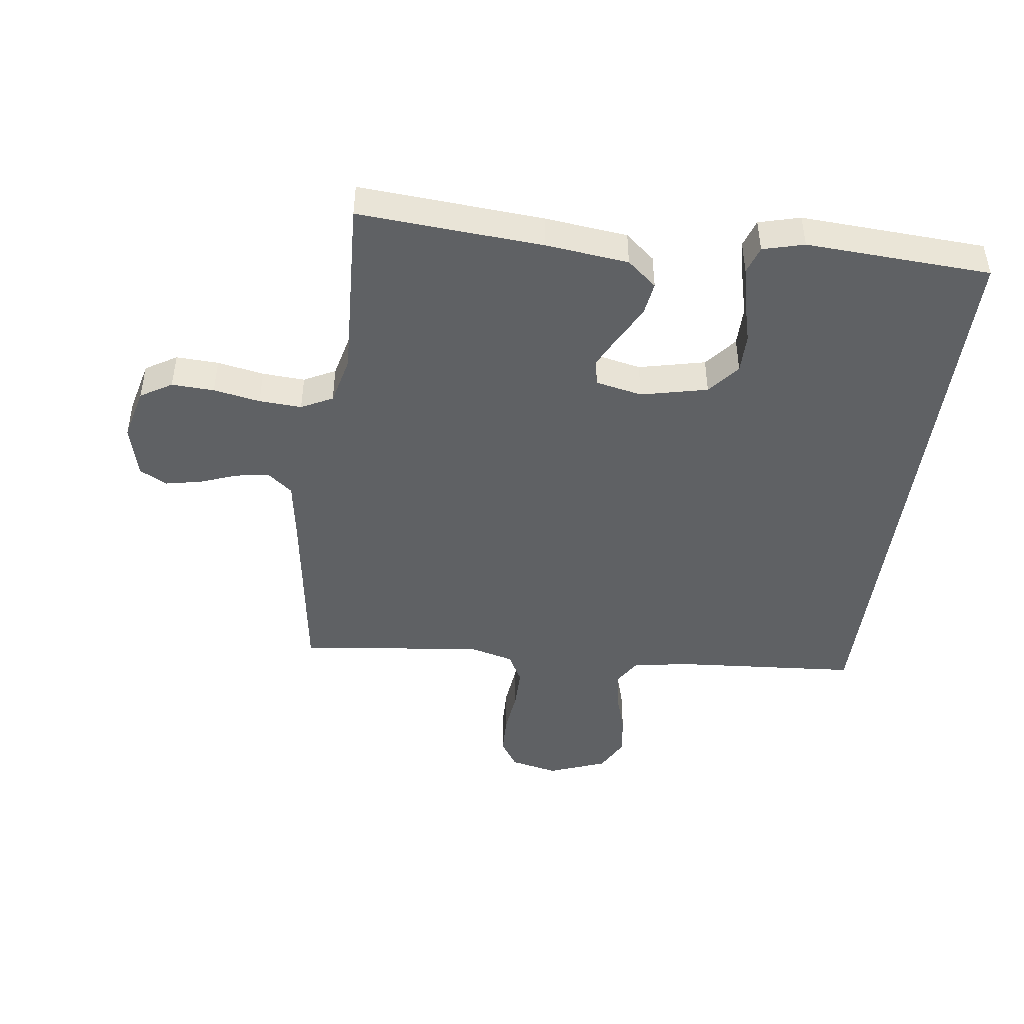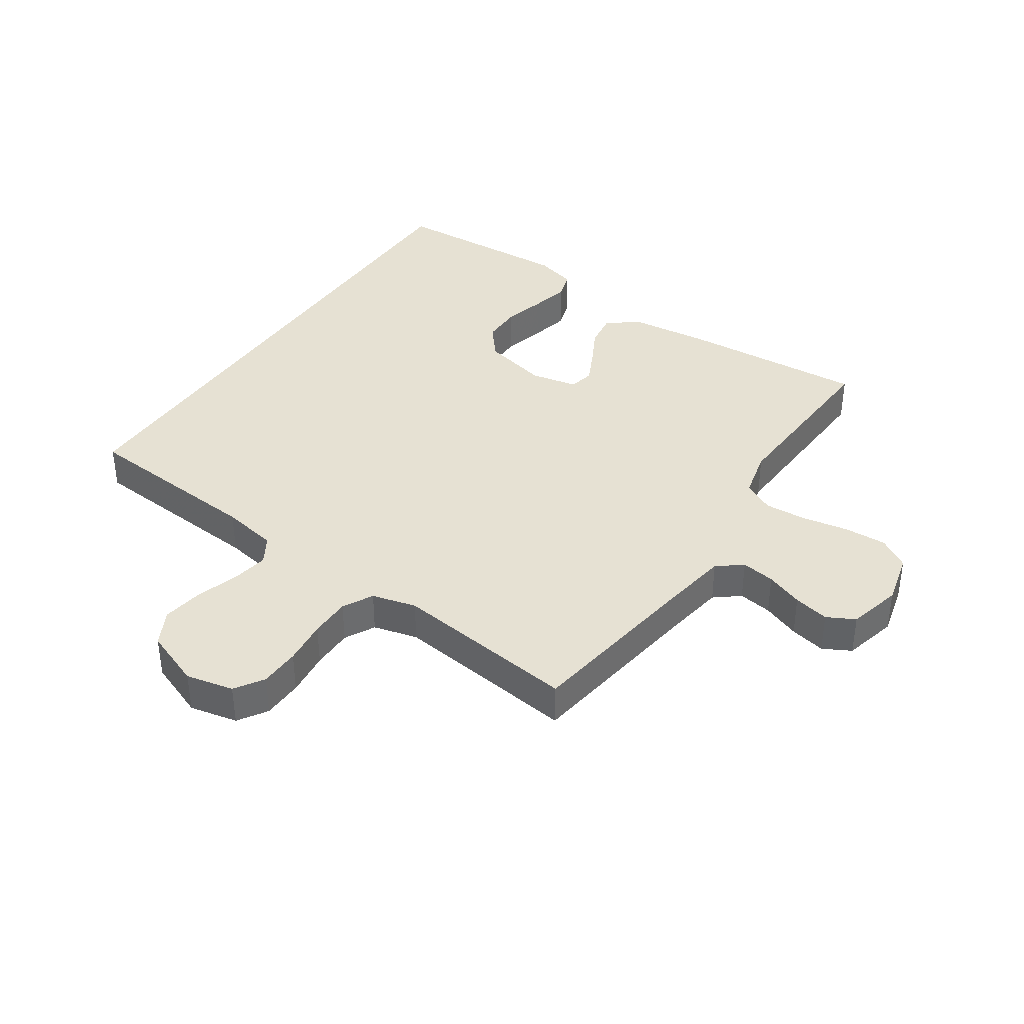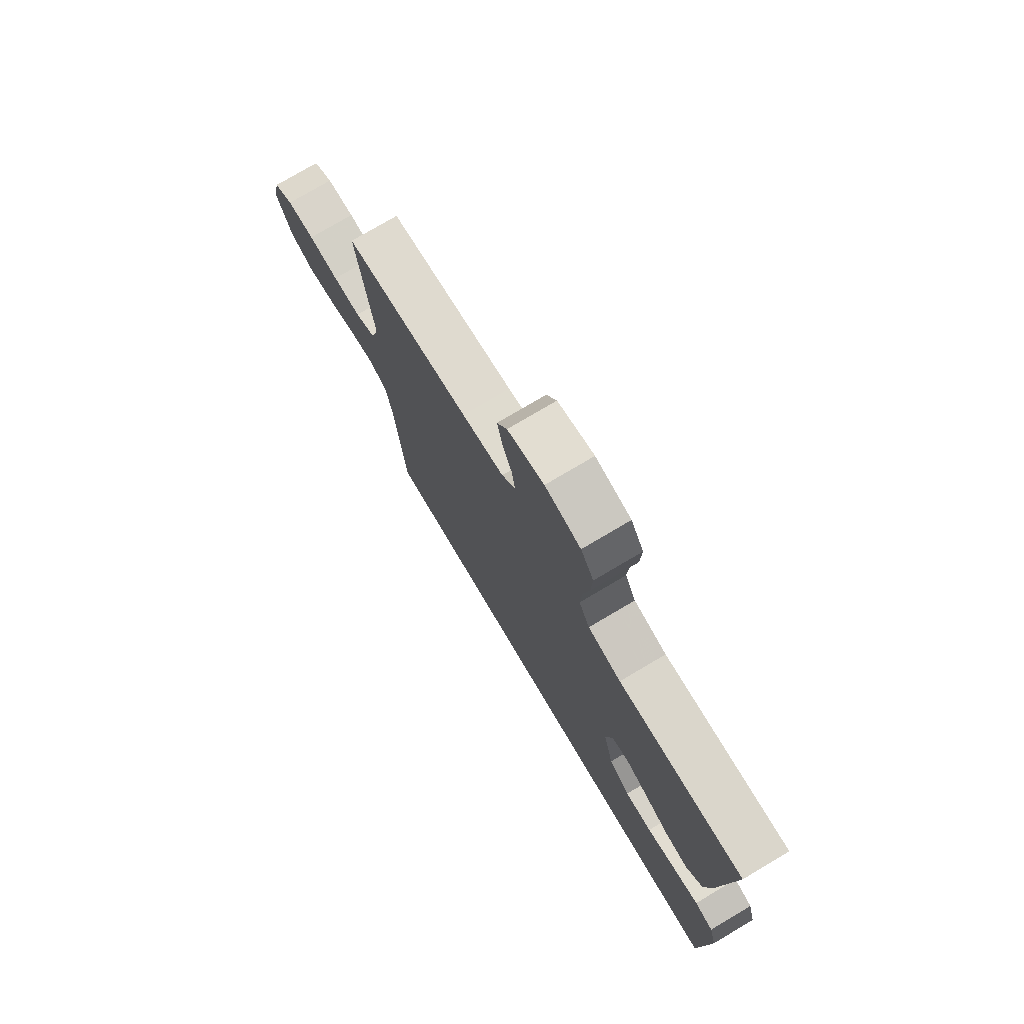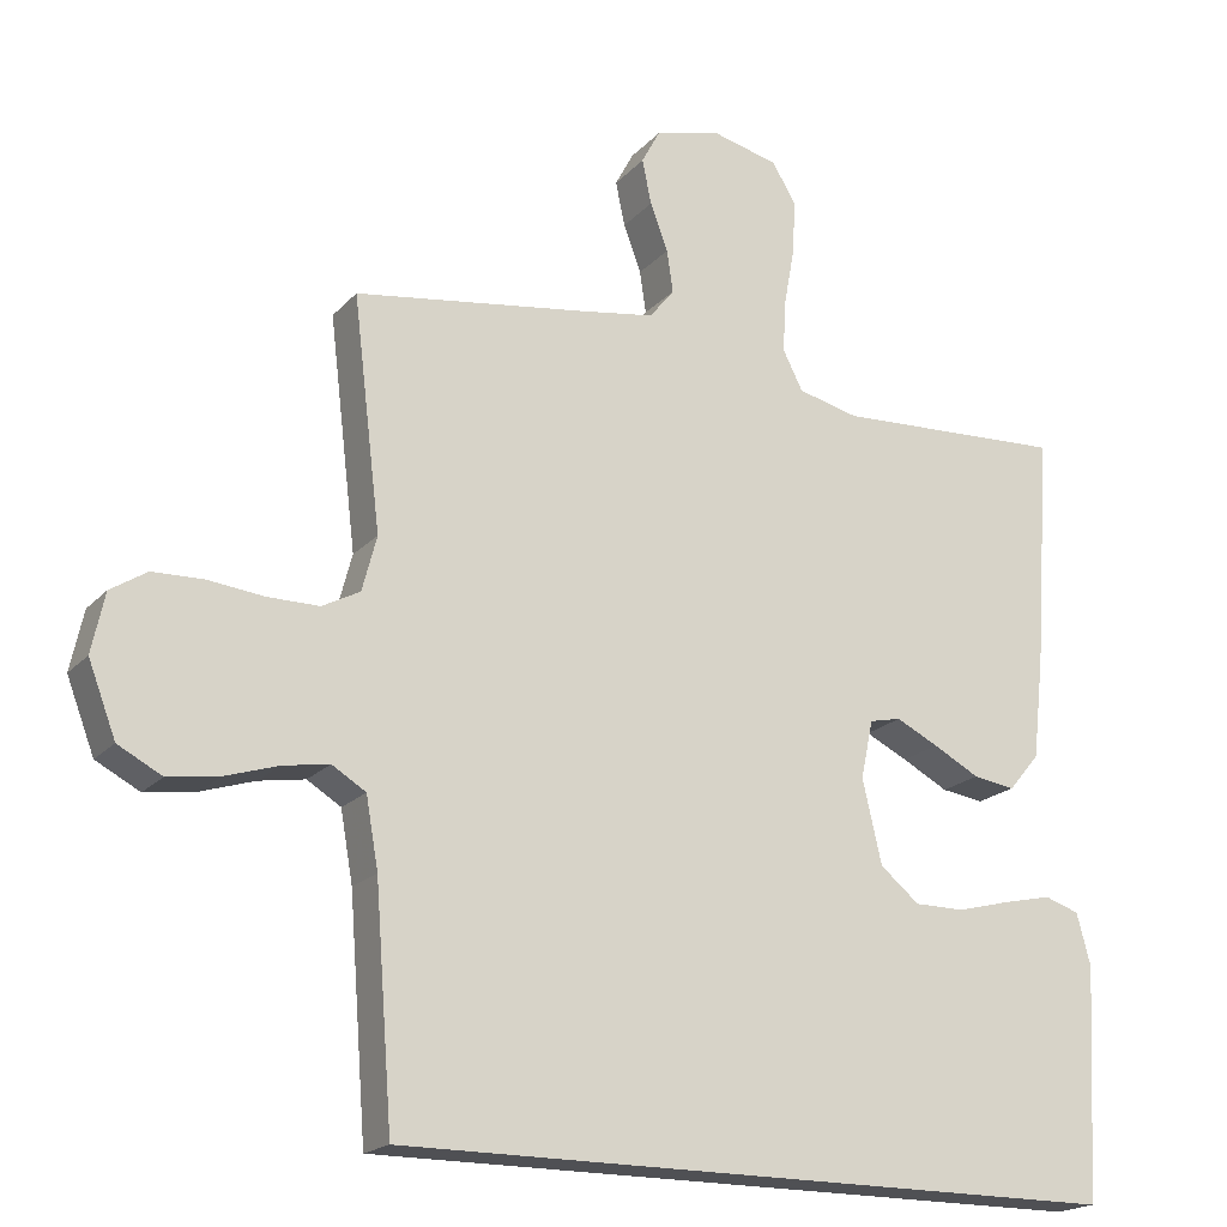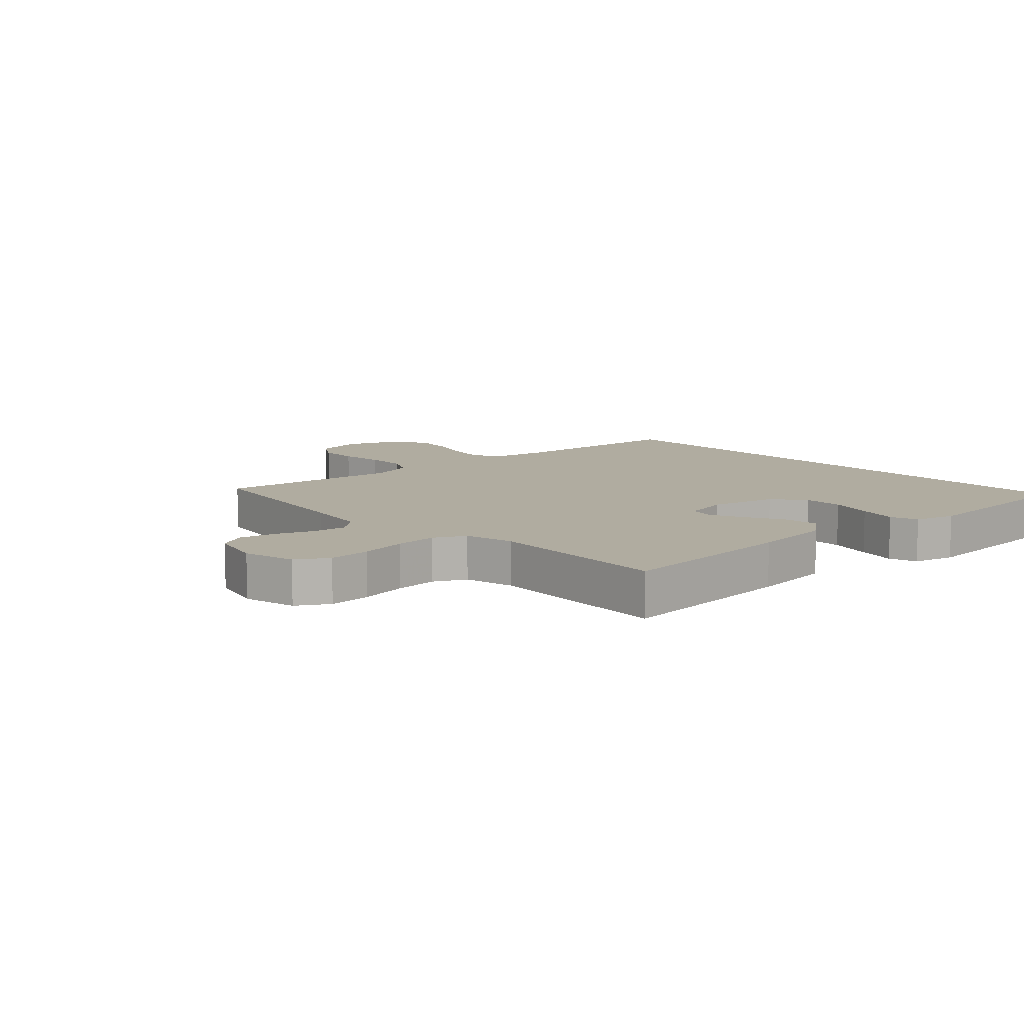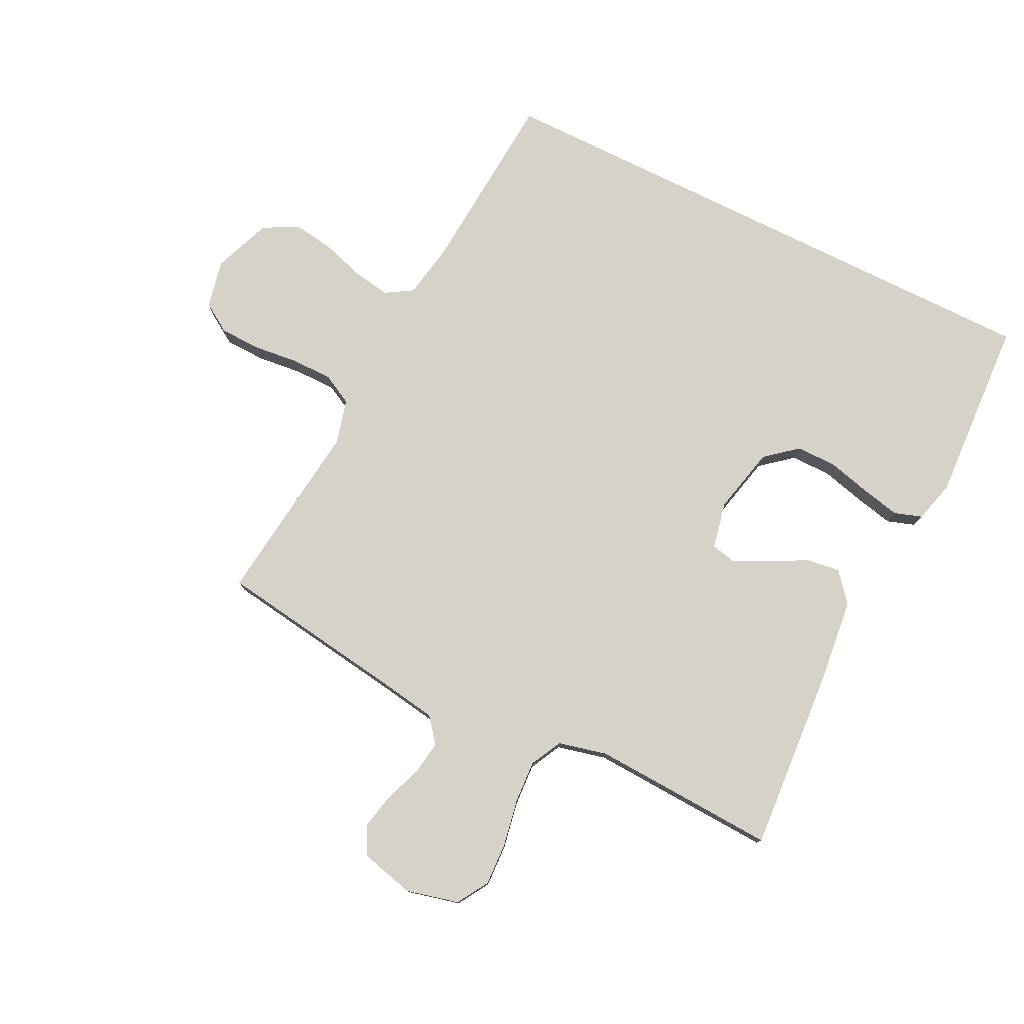
<metadata>
{"format":"obj","ext":"obj","renderer":"f3d","projection":"perspective","resolution":1024,"background":"white","views":[{"elev":-45.7,"azim":82.4,"up":"+Y"},{"elev":38.8,"azim":-56.0,"up":"+Y"},{"elev":76.1,"azim":59.3,"up":"+Z"},{"elev":-19.2,"azim":-28.7,"up":"+Z"},{"elev":10.0,"azim":47.0,"up":"+Y"},{"elev":77.9,"azim":26.3,"up":"+Y"}]}
</metadata>
<code>
v 0.518 0.07 -0.5
v -0.43 0.07 -0.5
v -0.453 0.07 -0.2
v -0.469 0.07 -0.109
v -0.513 0.07 -0.082
v -0.573 0.07 -0.092
v -0.642 0.07 -0.114
v -0.709 0.07 -0.124
v -0.766 0.07 -0.094
v -0.802 0.07 0
v -0.785 0.07 0.078
v -0.738 0.07 0.108
v -0.672 0.07 0.11
v -0.599 0.07 0.102
v -0.532 0.07 0.102
v -0.483 0.07 0.128
v -0.464 0.07 0.2
v -0.5 0.07 0.5
v -0.2 0.07 0.544
v -0.1 0.07 0.56
v -0.068 0.07 0.6
v -0.076 0.07 0.655
v -0.099 0.07 0.716
v -0.111 0.07 0.774
v -0.087 0.07 0.819
v 0 0.07 0.841
v 0.085 0.07 0.82
v 0.116 0.07 0.769
v 0.113 0.07 0.7
v 0.099 0.07 0.624
v 0.095 0.07 0.555
v 0.121 0.07 0.504
v 0.2 0.07 0.485
v 0.5 0.07 0.5
v 0.479 0.07 0.2
v 0.464 0.07 0.066
v 0.424 0.07 0.018
v 0.369 0.07 0.026
v 0.309 0.07 0.058
v 0.254 0.07 0.085
v 0.213 0.07 0.076
v 0.197 0.07 0
v 0.222 0.07 -0.108
v 0.273 0.07 -0.15
v 0.338 0.07 -0.15
v 0.408 0.07 -0.132
v 0.471 0.07 -0.118
v 0.516 0.07 -0.133
v 0.534 0.07 -0.2
v 0.518 0 -0.5
v -0.43 0 -0.5
v -0.453 0 -0.2
v -0.469 0 -0.109
v -0.513 0 -0.082
v -0.573 0 -0.092
v -0.642 0 -0.114
v -0.709 0 -0.124
v -0.766 0 -0.094
v -0.802 0 0
v -0.785 0 0.078
v -0.738 0 0.108
v -0.672 0 0.11
v -0.599 0 0.102
v -0.532 0 0.102
v -0.483 0 0.128
v -0.464 0 0.2
v -0.5 0 0.5
v -0.2 0 0.544
v -0.1 0 0.56
v -0.068 0 0.6
v -0.076 0 0.655
v -0.099 0 0.716
v -0.111 0 0.774
v -0.087 0 0.819
v 0 0 0.841
v 0.085 0 0.82
v 0.116 0 0.769
v 0.113 0 0.7
v 0.099 0 0.624
v 0.095 0 0.555
v 0.121 0 0.504
v 0.2 0 0.485
v 0.5 0 0.5
v 0.479 0 0.2
v 0.464 0 0.066
v 0.424 0 0.018
v 0.369 0 0.026
v 0.309 0 0.058
v 0.254 0 0.085
v 0.213 0 0.076
v 0.197 0 0
v 0.222 0 -0.108
v 0.273 0 -0.15
v 0.338 0 -0.15
v 0.408 0 -0.132
v 0.471 0 -0.118
v 0.516 0 -0.133
v 0.534 0 -0.2
f 49 1 2
f 48 49 2
f 47 48 2
f 46 47 2
f 45 46 2
f 44 45 2 3
f 43 44 3 4
f 42 43 4 5
f 41 42 5
f 40 41 5 6
f 37 38 39
f 36 37 39
f 35 36 39
f 34 35 39
f 33 34 39
f 32 33 39 40
f 31 32 40 6
f 28 29 30
f 27 28 30
f 26 27 30
f 25 26 30
f 24 25 30
f 23 24 30
f 22 23 30
f 21 22 30 31
f 20 21 31 6
f 17 18 19
f 16 17 19 20
f 12 13 14
f 11 12 14
f 10 11 14
f 9 10 14
f 8 9 14
f 7 8 14
f 6 7 14
f 6 14 15
f 16 20 6
f 6 15 16
f 51 50 98
f 51 98 97
f 51 97 96
f 51 96 95
f 51 95 94
f 52 51 94 93
f 53 52 93 92
f 54 53 92 91
f 54 91 90
f 55 54 90 89
f 88 87 86
f 88 86 85
f 88 85 84
f 88 84 83
f 88 83 82
f 89 88 82 81
f 55 89 81 80
f 79 78 77
f 79 77 76
f 79 76 75
f 79 75 74
f 79 74 73
f 79 73 72
f 79 72 71
f 80 79 71 70
f 55 80 70 69
f 68 67 66
f 69 68 66 65
f 63 62 61
f 63 61 60
f 63 60 59
f 63 59 58
f 63 58 57
f 63 57 56
f 63 56 55
f 64 63 55
f 55 69 65
f 65 64 55
f 1 50 51 2
f 2 51 52 3
f 3 52 53 4
f 4 53 54 5
f 5 54 55 6
f 6 55 56 7
f 7 56 57 8
f 8 57 58 9
f 9 58 59 10
f 10 59 60 11
f 11 60 61 12
f 12 61 62 13
f 13 62 63 14
f 14 63 64 15
f 15 64 65 16
f 16 65 66 17
f 17 66 67 18
f 18 67 68 19
f 19 68 69 20
f 20 69 70 21
f 21 70 71 22
f 22 71 72 23
f 23 72 73 24
f 24 73 74 25
f 25 74 75 26
f 26 75 76 27
f 27 76 77 28
f 28 77 78 29
f 29 78 79 30
f 30 79 80 31
f 31 80 81 32
f 32 81 82 33
f 33 82 83 34
f 34 83 84 35
f 35 84 85 36
f 36 85 86 37
f 37 86 87 38
f 38 87 88 39
f 39 88 89 40
f 40 89 90 41
f 41 90 91 42
f 42 91 92 43
f 43 92 93 44
f 44 93 94 45
f 45 94 95 46
f 46 95 96 47
f 47 96 97 48
f 48 97 98 49
f 49 98 50 1

</code>
